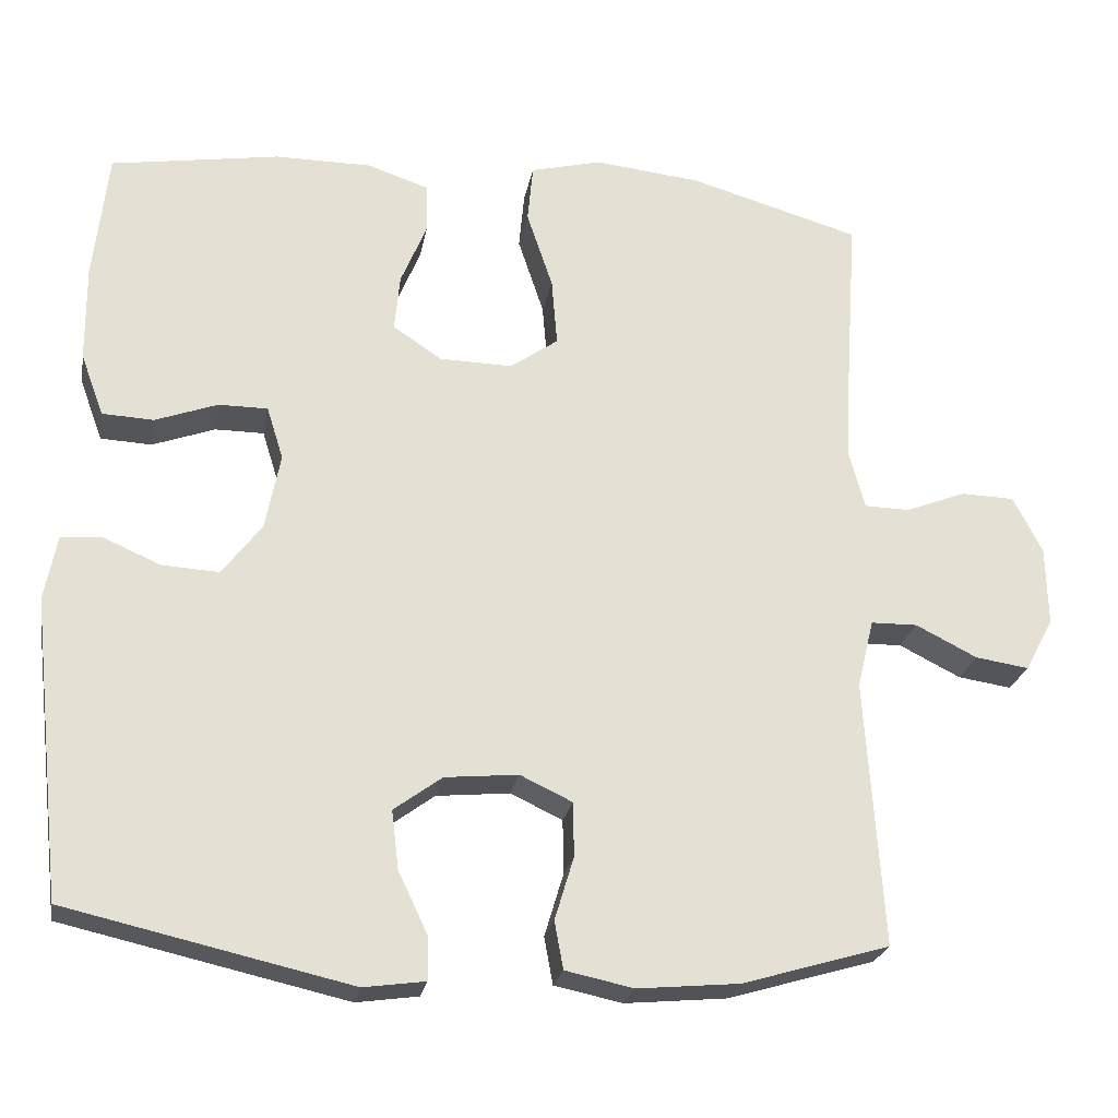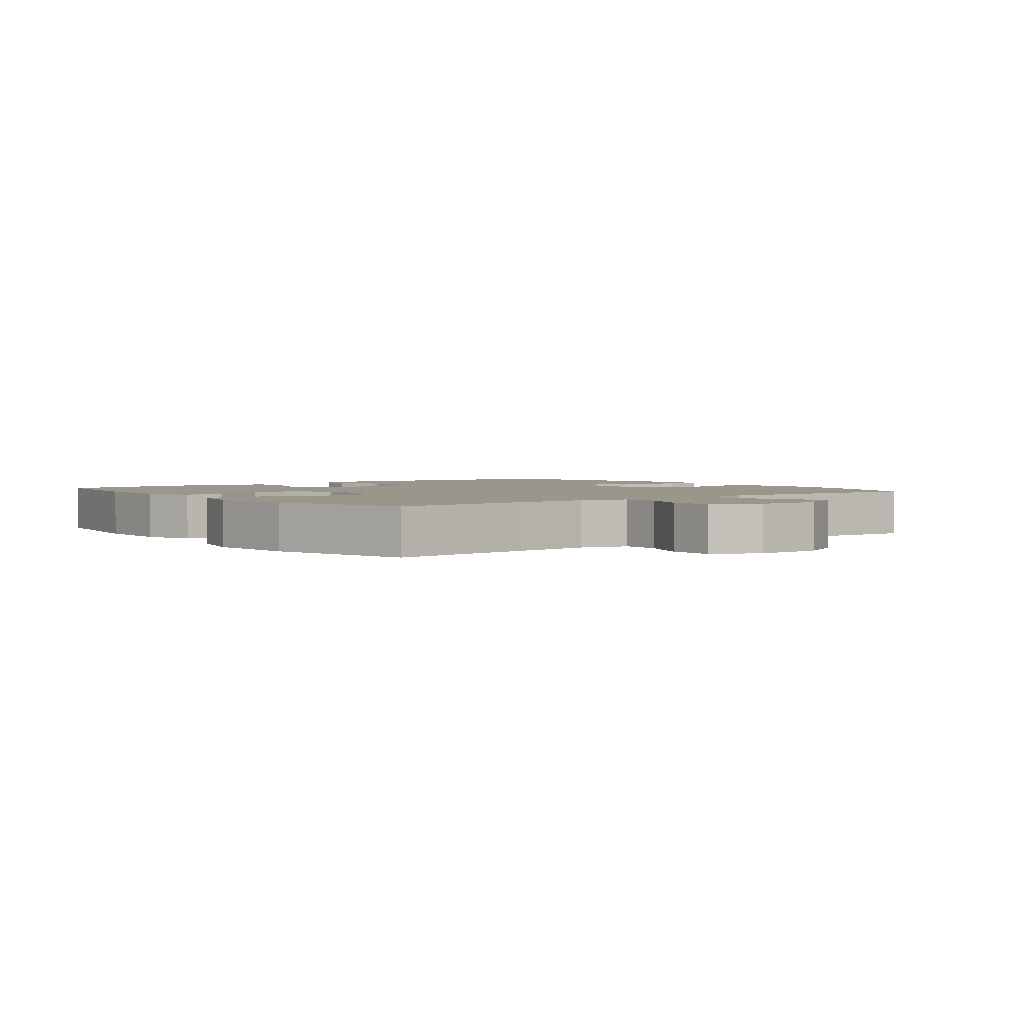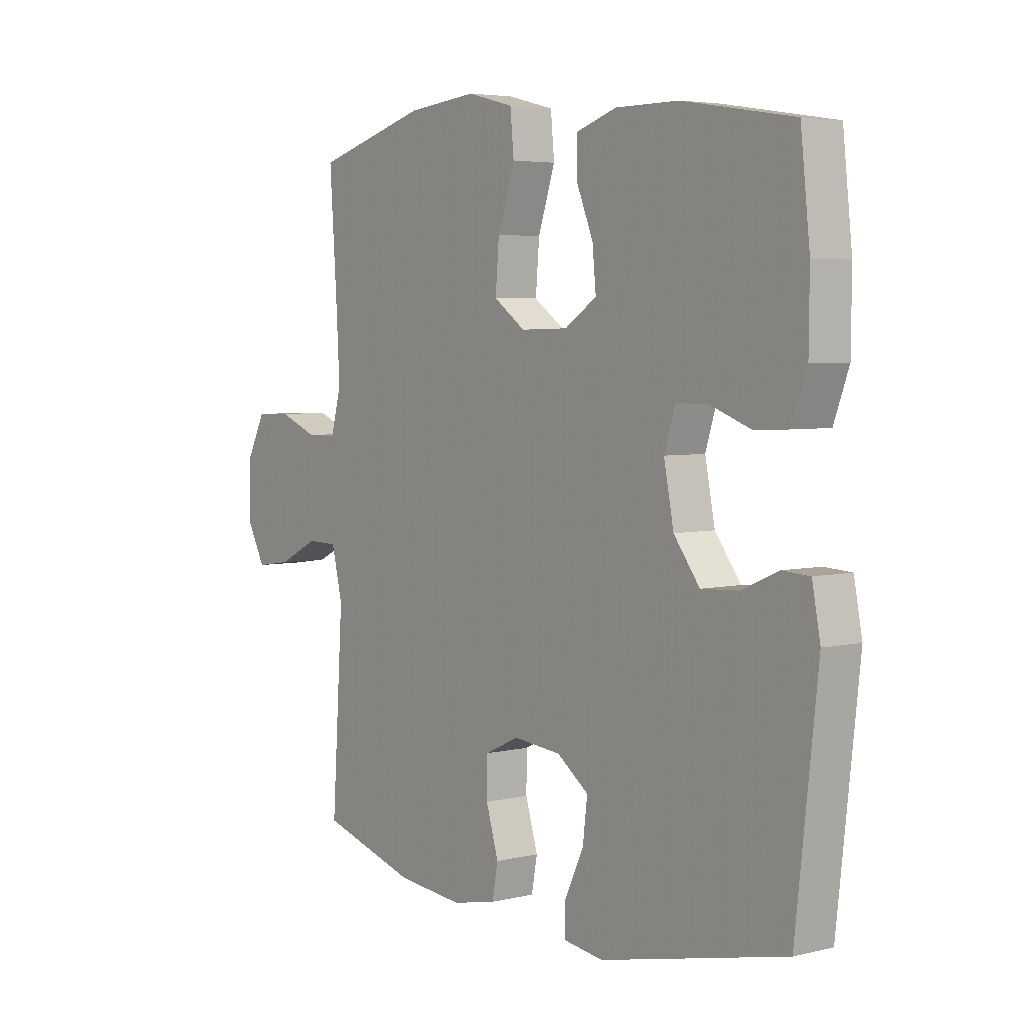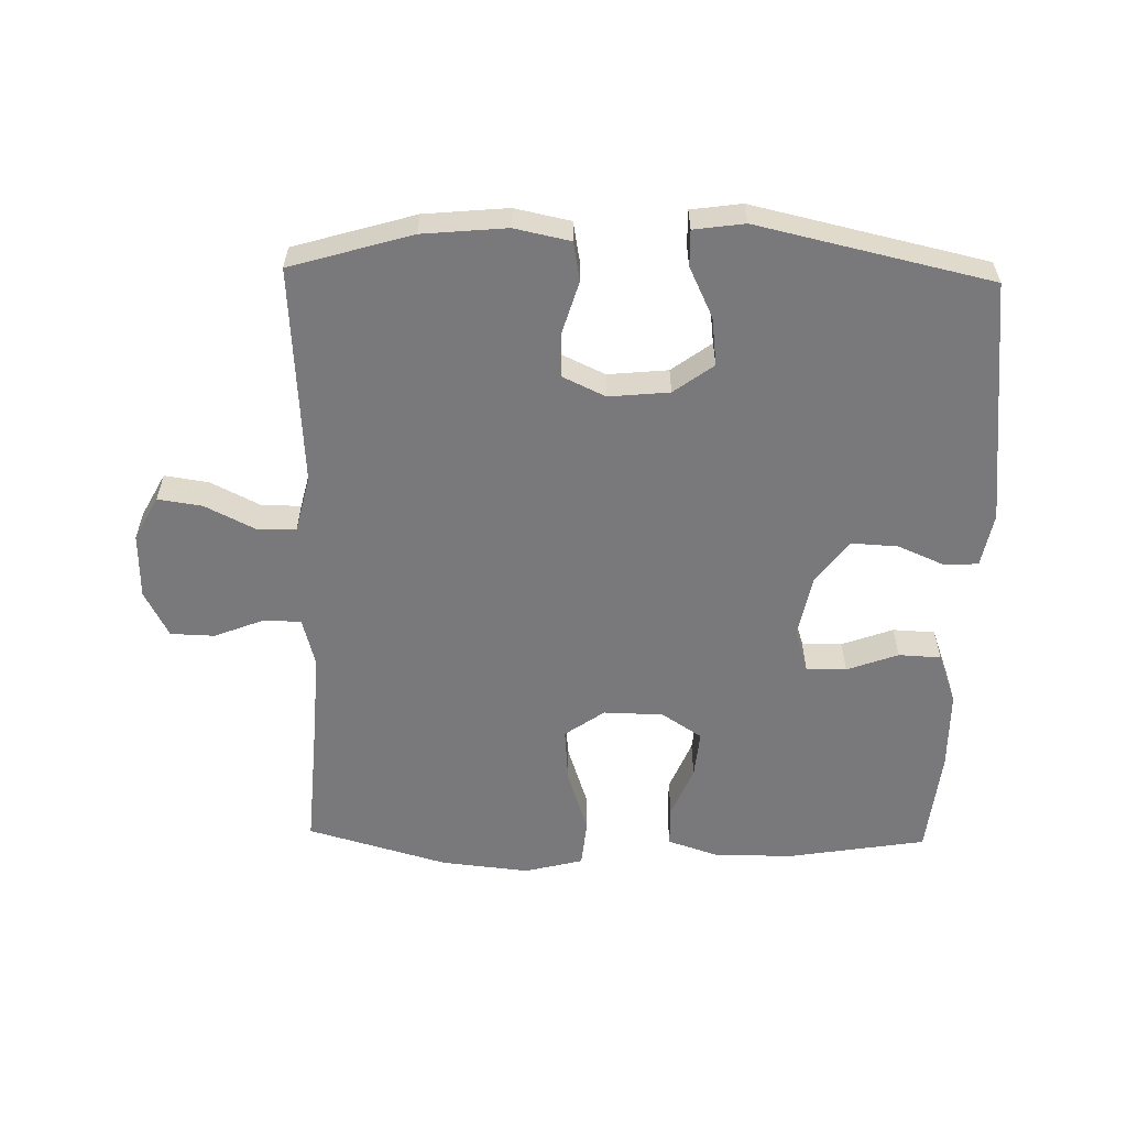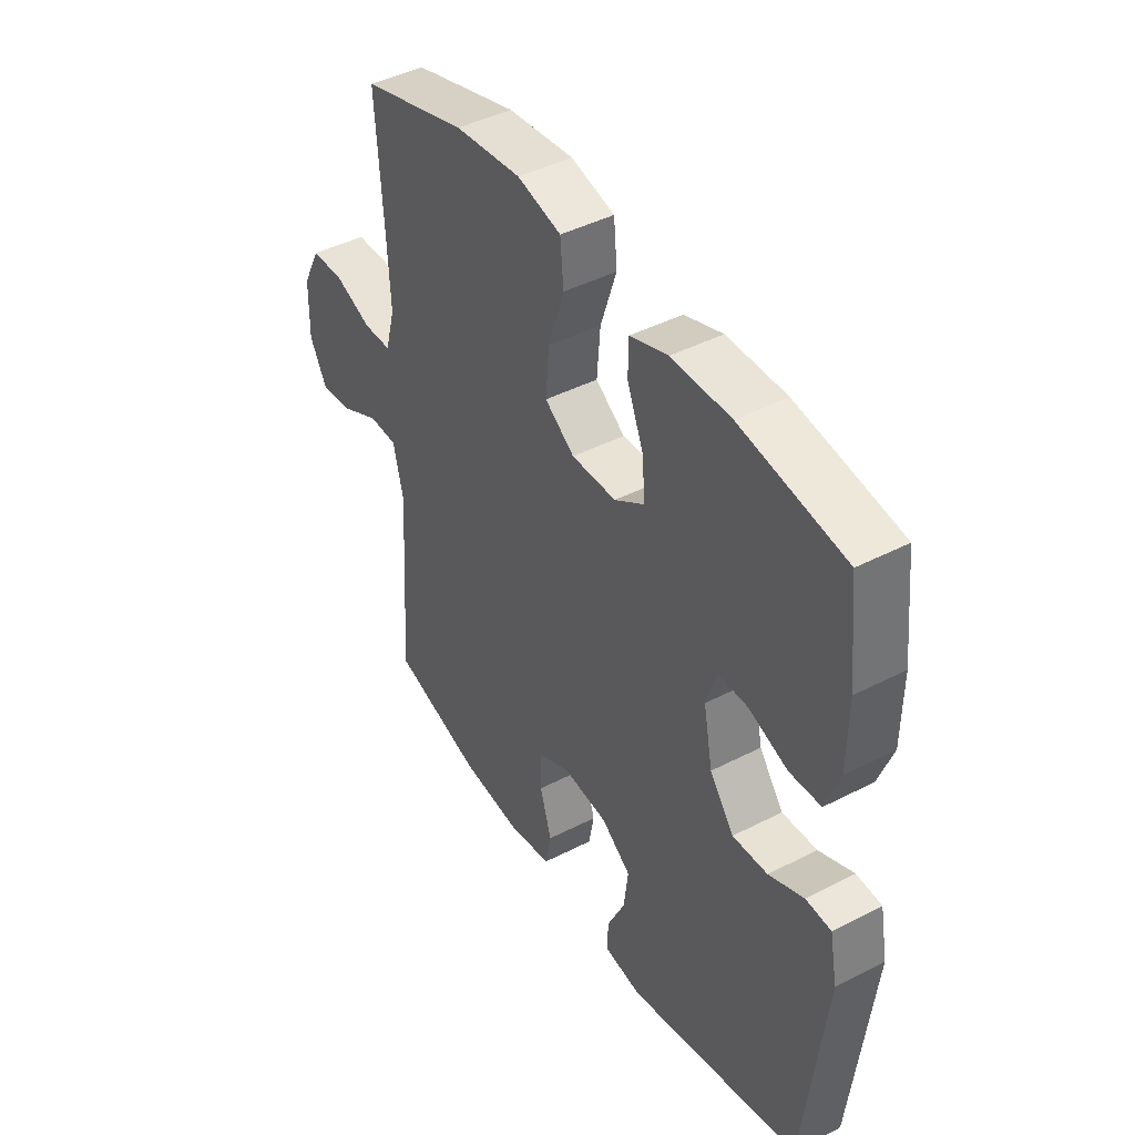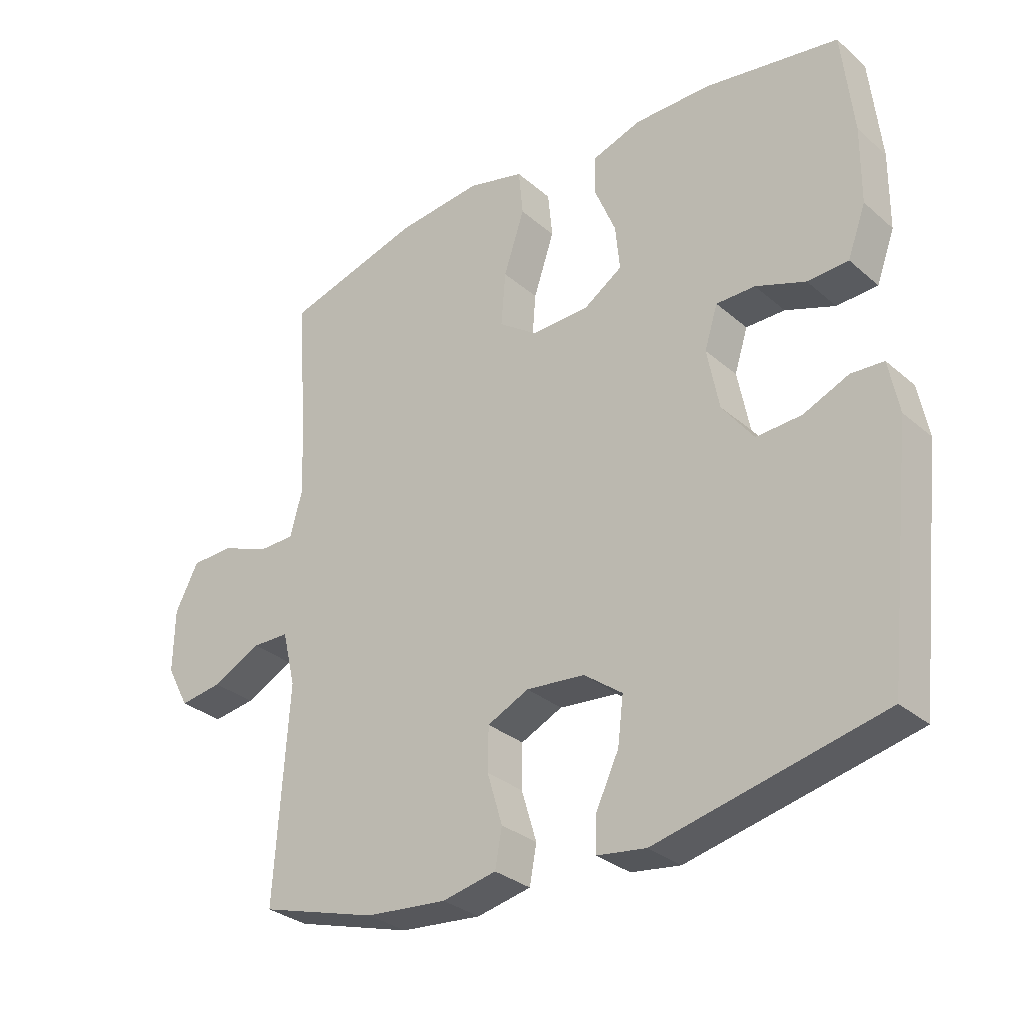
<metadata>
{"format":"obj","ext":"obj","renderer":"f3d","projection":"perspective","resolution":1024,"background":"white","views":[{"elev":-24.1,"azim":-10.3,"up":"+Z"},{"elev":2.5,"azim":52.2,"up":"+Y"},{"elev":4.5,"azim":-127.6,"up":"+Z"},{"elev":-57.9,"azim":178.7,"up":"+Y"},{"elev":43.5,"azim":-121.3,"up":"+Z"},{"elev":-30.8,"azim":-140.6,"up":"+Z"}]}
</metadata>
<code>
v 0.5 0.07 -0.5
v 0.313 0.07 -0.555
v 0.184 0.07 -0.567
v 0.098 0.07 -0.549
v 0.087 0.07 -0.489
v 0.111 0.07 -0.409
v 0.11 0.07 -0.34
v 0.044 0.07 -0.309
v -0.049 0.07 -0.318
v -0.11 0.07 -0.363
v -0.101 0.07 -0.437
v -0.064 0.07 -0.515
v -0.063 0.07 -0.57
v -0.141 0.07 -0.581
v -0.5 0.07 -0.5
v -0.542 0.07 -0.121
v -0.526 0.07 -0.038
v -0.474 0.07 -0.035
v -0.402 0.07 -0.066
v -0.33 0.07 -0.07
v -0.28 0.07 -0.004
v -0.261 0.07 0.093
v -0.282 0.07 0.16
v -0.344 0.07 0.16
v -0.423 0.07 0.131
v -0.488 0.07 0.134
v -0.517 0.07 0.213
v -0.518 0.07 0.335
v -0.5 0.07 0.5
v -0.286 0.07 0.535
v -0.164 0.07 0.535
v -0.086 0.07 0.509
v -0.085 0.07 0.446
v -0.118 0.07 0.366
v -0.125 0.07 0.294
v -0.063 0.07 0.253
v 0.029 0.07 0.251
v 0.09 0.07 0.294
v 0.083 0.07 0.38
v 0.05 0.07 0.479
v 0.057 0.07 0.553
v 0.147 0.07 0.576
v 0.283 0.07 0.562
v 0.5 0.07 0.5
v 0.485 0.07 0.279
v 0.479 0.07 0.164
v 0.499 0.07 0.09
v 0.557 0.07 0.089
v 0.633 0.07 0.119
v 0.701 0.07 0.117
v 0.738 0.07 0.045
v 0.74 0.07 -0.056
v 0.704 0.07 -0.123
v 0.636 0.07 -0.113
v 0.558 0.07 -0.074
v 0.499 0.07 -0.075
v 0.478 0.07 -0.162
v 0.5 0 -0.5
v 0.313 0 -0.555
v 0.184 0 -0.567
v 0.098 0 -0.549
v 0.087 0 -0.489
v 0.111 0 -0.409
v 0.11 0 -0.34
v 0.044 0 -0.309
v -0.049 0 -0.318
v -0.11 0 -0.363
v -0.101 0 -0.437
v -0.064 0 -0.515
v -0.063 0 -0.57
v -0.141 0 -0.581
v -0.5 0 -0.5
v -0.542 0 -0.121
v -0.526 0 -0.038
v -0.474 0 -0.035
v -0.402 0 -0.066
v -0.33 0 -0.07
v -0.28 0 -0.004
v -0.261 0 0.093
v -0.282 0 0.16
v -0.344 0 0.16
v -0.423 0 0.131
v -0.488 0 0.134
v -0.517 0 0.213
v -0.518 0 0.335
v -0.5 0 0.5
v -0.286 0 0.535
v -0.164 0 0.535
v -0.086 0 0.509
v -0.085 0 0.446
v -0.118 0 0.366
v -0.125 0 0.294
v -0.063 0 0.253
v 0.029 0 0.251
v 0.09 0 0.294
v 0.083 0 0.38
v 0.05 0 0.479
v 0.057 0 0.553
v 0.147 0 0.576
v 0.283 0 0.562
v 0.5 0 0.5
v 0.485 0 0.279
v 0.479 0 0.164
v 0.499 0 0.09
v 0.557 0 0.089
v 0.633 0 0.119
v 0.701 0 0.117
v 0.738 0 0.045
v 0.74 0 -0.056
v 0.704 0 -0.123
v 0.636 0 -0.113
v 0.558 0 -0.074
v 0.499 0 -0.075
v 0.478 0 -0.162
f 52 53 54 55
f 52 55 56
f 51 52 56
f 48 49 50 51
f 47 48 51 56
f 46 47 56 57
f 42 43 44 45
f 42 45 46
f 39 40 41 42
f 38 39 42 46
f 37 38 46 57
f 31 32 33 34
f 31 34 35
f 30 31 35
f 29 30 35
f 28 29 35 36
f 24 25 26 27
f 23 24 27 28
f 16 17 18 19
f 16 19 20
f 15 16 20
f 14 15 20 21
f 11 12 13 14
f 10 11 14 21
f 3 4 5 6
f 3 6 7
f 2 3 7
f 1 2 7
f 36 37 57 1
f 23 28 36
f 22 23 36 1
f 9 10 21 22
f 8 9 22
f 1 7 8 22
f 112 111 110 109
f 113 112 109
f 113 109 108
f 108 107 106 105
f 113 108 105 104
f 114 113 104 103
f 102 101 100 99
f 103 102 99
f 99 98 97 96
f 103 99 96 95
f 114 103 95 94
f 91 90 89 88
f 92 91 88
f 92 88 87
f 92 87 86
f 93 92 86 85
f 84 83 82 81
f 85 84 81 80
f 76 75 74 73
f 77 76 73
f 77 73 72
f 78 77 72 71
f 71 70 69 68
f 78 71 68 67
f 63 62 61 60
f 64 63 60
f 64 60 59
f 64 59 58
f 58 114 94 93
f 93 85 80
f 58 93 80 79
f 79 78 67 66
f 79 66 65
f 79 65 64 58
f 1 58 59 2
f 2 59 60 3
f 3 60 61 4
f 4 61 62 5
f 5 62 63 6
f 6 63 64 7
f 7 64 65 8
f 8 65 66 9
f 9 66 67 10
f 10 67 68 11
f 11 68 69 12
f 12 69 70 13
f 13 70 71 14
f 14 71 72 15
f 15 72 73 16
f 16 73 74 17
f 17 74 75 18
f 18 75 76 19
f 19 76 77 20
f 20 77 78 21
f 21 78 79 22
f 22 79 80 23
f 23 80 81 24
f 24 81 82 25
f 25 82 83 26
f 26 83 84 27
f 27 84 85 28
f 28 85 86 29
f 29 86 87 30
f 30 87 88 31
f 31 88 89 32
f 32 89 90 33
f 33 90 91 34
f 34 91 92 35
f 35 92 93 36
f 36 93 94 37
f 37 94 95 38
f 38 95 96 39
f 39 96 97 40
f 40 97 98 41
f 41 98 99 42
f 42 99 100 43
f 43 100 101 44
f 44 101 102 45
f 45 102 103 46
f 46 103 104 47
f 47 104 105 48
f 48 105 106 49
f 49 106 107 50
f 50 107 108 51
f 51 108 109 52
f 52 109 110 53
f 53 110 111 54
f 54 111 112 55
f 55 112 113 56
f 56 113 114 57
f 57 114 58 1

</code>
